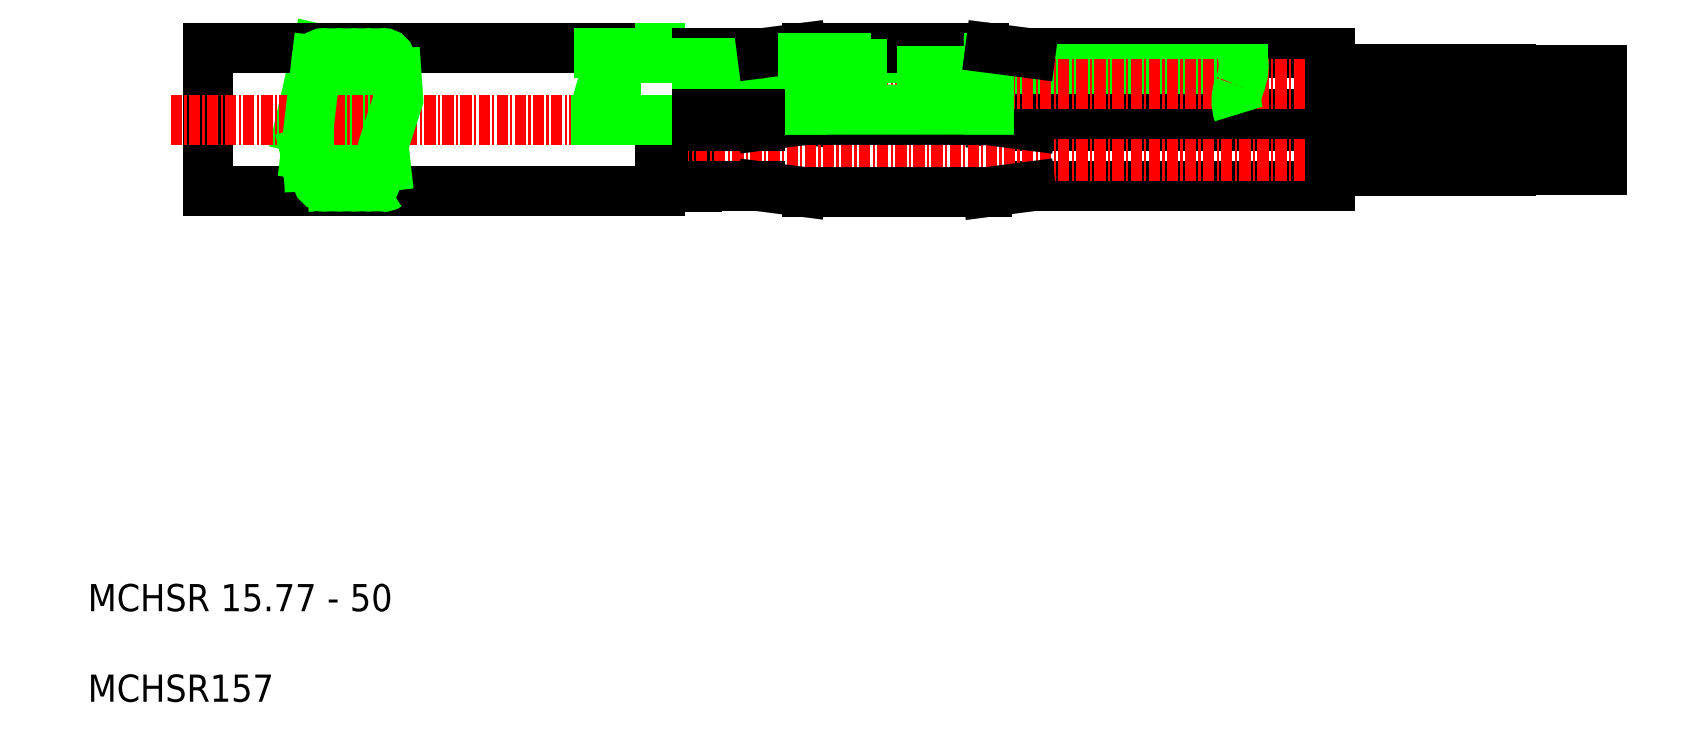
<metadata>
{"format":"dxf","ext":"dxf","renderer":"ezdxf+matplotlib","layout":"modelspace","background":"white","min_lineweight":24,"dpi":150}
</metadata>
<code>
0
SECTION
2
ENTITIES
0
TEXT
8
0
10
0
20
10
30
0
40
3
1
MCHSR 15.77 - 50
0
TEXT
8
0
10
0
20
0
30
0
40
3
1
MCHSR157
0
LINE
8
0
10
74.48
20
64.91
30
0
11
78.81
21
64.35
31
0
0
LINE
8
0
10
104.1
20
64.92
30
0
11
99.37
21
64.3
31
0
0
LINE
8
0
10
58.34
20
64.27
30
0
11
58.34
21
71.16
31
0
0
LINE
8
0
10
13.25
20
56.39
30
0
11
13.25
21
72.16
31
0
0
LINE
8
0
10
67.25
20
71.66
30
0
11
67.25
21
56.89
31
0
0
ARC
8
0
10
64.56
20
64.72
30
0
40
8.401
50
158.1
51
183.1
0
LINE
8
0
10
30.17
20
70.92
30
0
11
28.61
21
57.71
31
0
0
LINE
8
0
10
33.43
20
70.84
30
0
11
31.87
21
57.63
31
0
0
LINE
8
0
10
31.79
20
70.74
30
0
11
30.24
21
57.6
31
0
0
LINE
8
0
10
28.54
20
70.87
30
0
11
26.98
21
57.67
31
0
0
LINE
8
0
10
26.91
20
70.84
30
0
11
25.34
21
57.62
31
0
0
LINE
8
0
10
25.33
20
72.16
30
0
11
23.33
21
63.41
31
0
0
LINE
8
0
10
104.1
20
63.63
30
0
11
137.3
21
63.63
31
0
0
LINE
8
0
10
104.1
20
56.92
30
0
11
137.3
21
56.92
31
0
0
LINE
8
CENTER
10
168.4
20
60.29
30
0
11
66.31
21
60.29
31
0
0
LINE
8
CENTER
10
9.163
20
64.27
30
0
11
67.25
21
64.27
31
0
0
LINE
8
0
10
13.25
20
56.39
30
0
11
63.25
21
56.39
31
0
0
ARC
8
0
10
-2.816
20
55.38
30
0
40
27.35
50
2.118
51
17.08
0
CIRCLE
8
0
10
26.16
20
57.71
30
0
40
0.8145
0
ARC
8
0
10
24.54
20
57.71
30
0
40
0.8145
50
265.2
51
102.5
0
CIRCLE
8
0
10
27.8
20
57.71
30
0
40
0.8145
0
CIRCLE
8
0
10
29.43
20
57.71
30
0
40
0.8145
0
CIRCLE
8
0
10
31.06
20
57.71
30
0
40
0.8145
0
LINE
8
0
10
79.45
20
64.24
30
0
11
89.25
21
64.24
31
0
0
LINE
8
0
10
79.45
20
64.3
30
0
11
89.25
21
64.3
31
0
0
LINE
8
0
10
79.13
20
64.27
30
0
11
89.25
21
64.27
31
0
0
LINE
8
0
10
79.13
20
64.27
30
0
11
89.25
21
64.27
31
0
0
LINE
8
0
10
79.45
20
56.3
30
0
11
89.25
21
56.3
31
0
0
LINE
8
0
10
63.25
20
56.89
30
0
11
67.25
21
56.89
31
0
0
LINE
8
0
10
63.25
20
64.27
30
0
11
63.25
21
56.39
31
0
0
LINE
8
0
10
56.17
20
64.27
30
0
11
63.25
21
64.27
31
0
0
LINE
8
0
10
67.25
20
56.92
30
0
11
74.22
21
56.92
31
0
0
LINE
8
0
10
67.25
20
56.92
30
0
11
74.22
21
56.92
31
0
0
ARC
8
0
10
74.22
20
54.92
30
0
40
2
50
82.62
51
90
0
LINE
8
0
10
74.48
20
56.91
30
0
11
78.81
21
56.35
31
0
0
ARC
8
0
10
79.45
20
61.3
30
0
40
5
50
262.6
51
270
0
LINE
8
0
10
67.25
20
63.63
30
0
11
74.22
21
63.63
31
0
0
LINE
8
0
10
67.25
20
63.63
30
0
11
74.22
21
63.63
31
0
0
ARC
8
0
10
79.45
20
59.24
30
0
40
5
50
90
51
97.38
0
ARC
8
0
10
79.45
20
69.3
30
0
40
5
50
262.6
51
270
0
LINE
8
0
10
74.48
20
63.64
30
0
11
78.81
21
64.2
31
0
0
ARC
8
0
10
74.22
20
65.63
30
0
40
2
50
270
51
277.4
0
LINE
8
0
10
99.37
20
64.24
30
0
11
89.25
21
64.24
31
0
0
LINE
8
0
10
99.37
20
64.3
30
0
11
89.25
21
64.3
31
0
0
LINE
8
0
10
99.37
20
64.27
30
0
11
89.25
21
64.27
31
0
0
LINE
8
0
10
99.37
20
64.27
30
0
11
89.25
21
64.27
31
0
0
LINE
8
0
10
99.37
20
56.3
30
0
11
89.25
21
56.3
31
0
0
LINE
8
0
10
104.1
20
56.92
30
0
11
99.37
21
56.3
31
0
0
LINE
8
0
10
104.1
20
63.63
30
0
11
99.37
21
64.24
31
0
0
LINE
8
0
10
137.3
20
61.91
30
0
11
157.3
21
61.91
31
0
0
LINE
8
0
10
137.3
20
58.67
30
0
11
157.3
21
58.67
31
0
0
LINE
8
0
10
137.3
20
63.63
30
0
11
137.3
21
56.92
31
0
0
LINE
8
0
10
157.3
20
61.82
30
0
11
167.3
21
61.82
31
0
0
LINE
8
0
10
157.3
20
58.76
30
0
11
167.3
21
58.76
31
0
0
LINE
8
0
10
157.3
20
61.91
30
0
11
157.3
21
58.67
31
0
0
LINE
8
0
10
167.3
20
58.76
30
0
11
167.3
21
61.82
31
0
0
LINE
8
0
10
99.53
20
66.65
30
0
11
126.9
21
66.65
31
0
0
LINE
8
0
10
104.1
20
64.92
30
0
11
137.3
21
64.92
31
0
0
LINE
8
0
10
104.1
20
71.63
30
0
11
137.3
21
71.63
31
0
0
LINE
8
0
10
99.53
20
69.89
30
0
11
127.6
21
69.89
31
0
0
LINE
8
CENTER
10
168.4
20
68.27
30
0
11
66.31
21
68.27
31
0
0
LINE
8
0
10
13.25
20
72.16
30
0
11
63.25
21
72.16
31
0
0
CIRCLE
8
0
10
26.09
20
70.84
30
0
40
0.8145
0
CIRCLE
8
0
10
30.98
20
70.84
30
0
40
0.8145
0
CIRCLE
8
0
10
29.35
20
70.84
30
0
40
0.8145
0
CIRCLE
8
0
10
27.72
20
70.84
30
0
40
0.8145
0
CIRCLE
8
0
10
32.61
20
70.84
30
0
40
0.8145
0
LINE
8
0
10
78.98
20
65.4
30
0
11
99.53
21
65.41
31
0
0
LINE
8
0
10
79.45
20
72.24
30
0
11
89.25
21
72.24
31
0
0
LINE
8
0
10
78.98
20
71.14
30
0
11
99.53
21
71.14
31
0
0
LINE
8
0
10
63.25
20
71.66
30
0
11
67.25
21
71.66
31
0
0
ARC
8
0
10
51.4
20
69.38
30
0
40
5.575
50
344
51
29.84
0
LINE
8
0
10
56.5
20
71.66
30
0
11
63.25
21
71.66
31
0
0
LINE
8
0
10
63.25
20
72.16
30
0
11
63.25
21
71.16
31
0
0
LINE
8
0
10
63.25
20
71.16
30
0
11
58.34
21
71.16
31
0
0
LINE
8
0
10
78.98
20
70.76
30
0
11
78.98
21
65.4
31
0
0
LINE
8
0
10
67.25
20
66
30
0
11
78.98
21
66
31
0
0
LINE
8
0
10
67.25
20
64.92
30
0
11
74.22
21
64.92
31
0
0
LINE
8
0
10
67.25
20
64.92
30
0
11
74.22
21
64.92
31
0
0
ARC
8
0
10
74.22
20
62.92
30
0
40
2
50
82.62
51
90
0
LINE
8
0
10
67.25
20
71.63
30
0
11
74.22
21
71.63
31
0
0
LINE
8
0
10
67.25
20
71.63
30
0
11
74.22
21
71.63
31
0
0
LINE
8
0
10
67.25
20
70.55
30
0
11
78.98
21
70.55
31
0
0
ARC
8
0
10
79.45
20
67.24
30
0
40
5
50
90
51
97.38
0
ARC
8
0
10
74.22
20
73.63
30
0
40
2
50
270
51
277.4
0
LINE
8
0
10
74.48
20
71.64
30
0
11
78.81
21
72.2
31
0
0
LINE
8
0
10
78.98
20
70.76
30
0
11
78.98
21
71.14
31
0
0
LINE
8
0
10
99.05
20
72.24
30
0
11
89.25
21
72.24
31
0
0
LINE
8
0
10
96.53
20
69.73
30
0
11
96.53
21
66.77
31
0
0
LINE
8
0
10
92.19
20
66.77
30
0
11
92.19
21
69.73
31
0
0
LINE
8
0
10
81.98
20
70.4
30
0
11
81.98
21
68.27
31
0
0
LINE
8
0
10
85.58
20
70.4
30
0
11
85.58
21
68.27
31
0
0
LINE
8
0
10
92.19
20
66.77
30
0
11
96.53
21
66.77
31
0
0
LINE
8
0
10
81.98
20
70.4
30
0
11
85.58
21
70.4
31
0
0
LINE
8
0
10
92.19
20
69.73
30
0
11
96.53
21
69.73
31
0
0
LINE
8
0
10
99.53
20
70.76
30
0
11
99.53
21
65.41
31
0
0
ARC
8
0
10
99.05
20
67.24
30
0
40
5
50
82.62
51
90
0
LINE
8
0
10
99.53
20
70.76
30
0
11
99.53
21
71.14
31
0
0
LINE
8
0
10
104.1
20
71.63
30
0
11
99.69
21
72.2
31
0
0
LINE
8
0
10
137.3
20
69.89
30
0
11
157.3
21
69.89
31
0
0
LINE
8
0
10
137.3
20
66.65
30
0
11
157.3
21
66.65
31
0
0
ARC
8
0
10
122
20
70.31
30
0
40
5.653
50
336.1
51
13.5
0
ARC
8
0
10
131.4
20
66.39
30
0
40
4.558
50
159.1
51
198.8
0
LINE
8
0
10
137.3
20
64.89
30
0
11
137.3
21
71.63
31
0
0
LINE
8
0
10
157.3
20
66.74
30
0
11
167.3
21
66.74
31
0
0
LINE
8
0
10
157.3
20
69.81
30
0
11
167.3
21
69.81
31
0
0
LINE
8
0
10
157.3
20
69.89
30
0
11
157.3
21
66.65
31
0
0
LINE
8
0
10
167.3
20
66.74
30
0
11
167.3
21
69.81
31
0
0
LINE
8
0
10
25.27
20
70.84
30
0
11
24.05
21
60.51
31
0
0
POLYLINE
8
0
66
     1
10
0
20
0
30
0
0
VERTEX
8
0
10
33.91
20
72.16
30
0
0
VERTEX
8
0
10
34.3
20
66.51
30
0
0
VERTEX
8
0
10
32.67
20
61.48
30
0
0
VERTEX
8
0
10
33.24
20
56.39
30
0
0
SEQEND
8
0
0
ARC
8
0
10
34.25
20
70.84
30
0
40
0.8145
50
111.6
51
256.3
0
ARC
8
0
10
32.69
20
57.71
30
0
40
0.8145
50
66.77
51
306.1
0
ENDSEC
0
EOF

</code>
